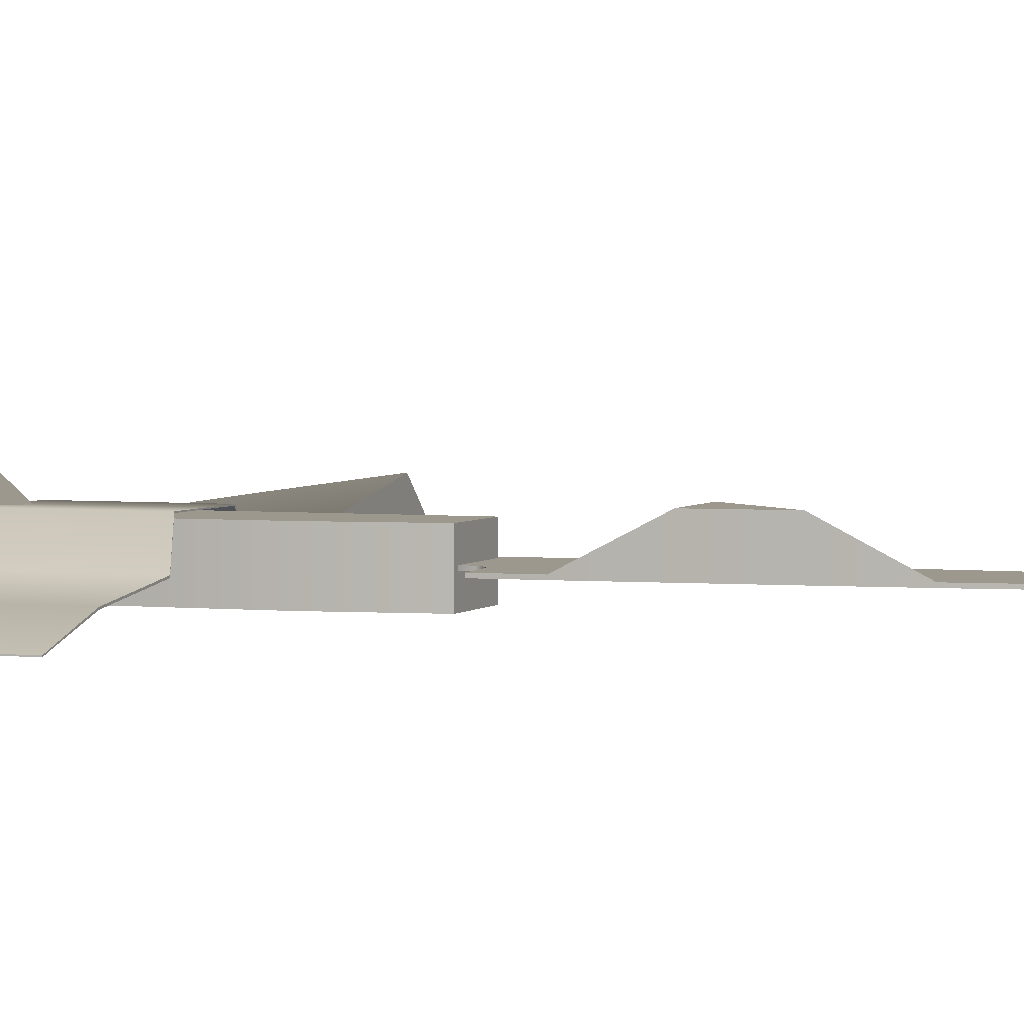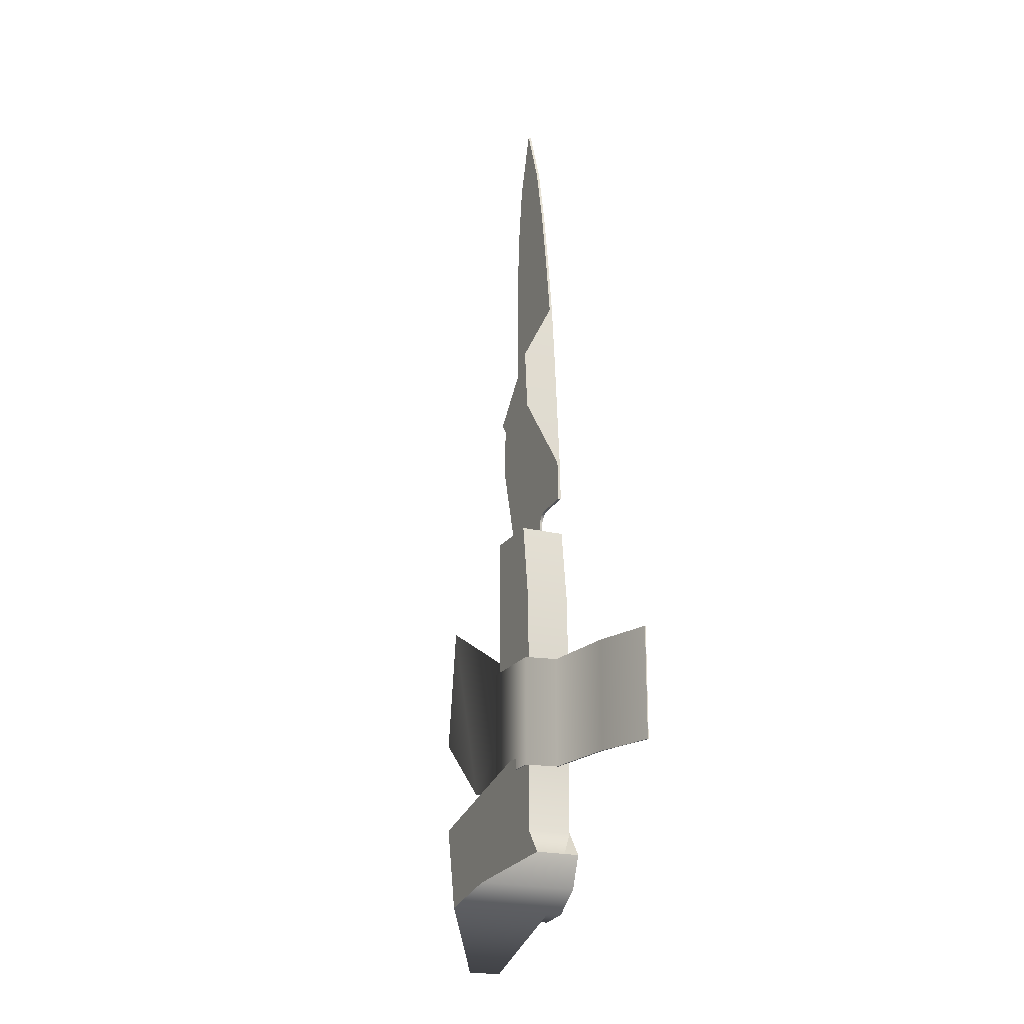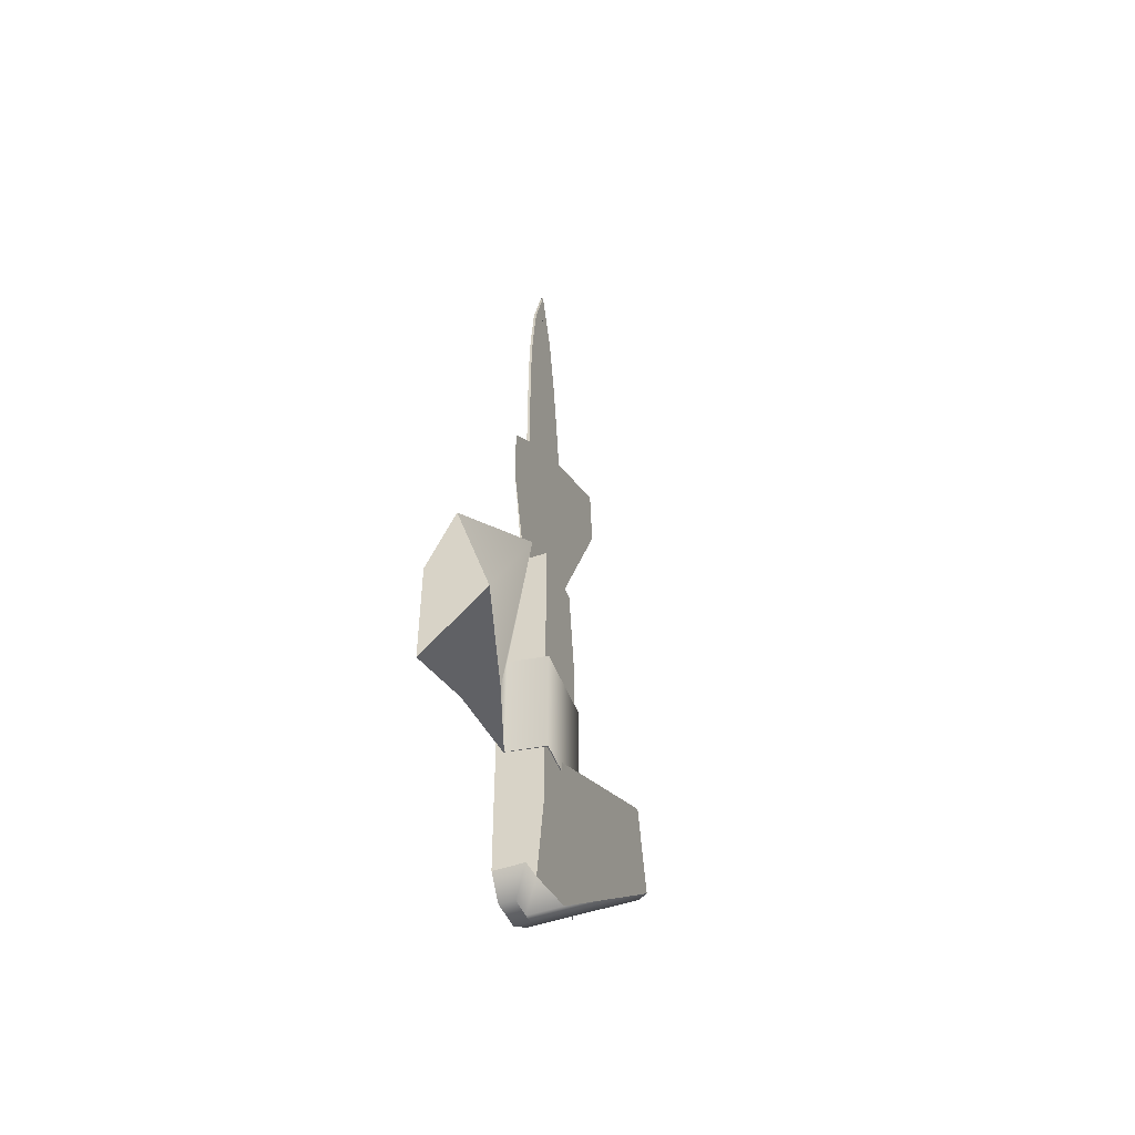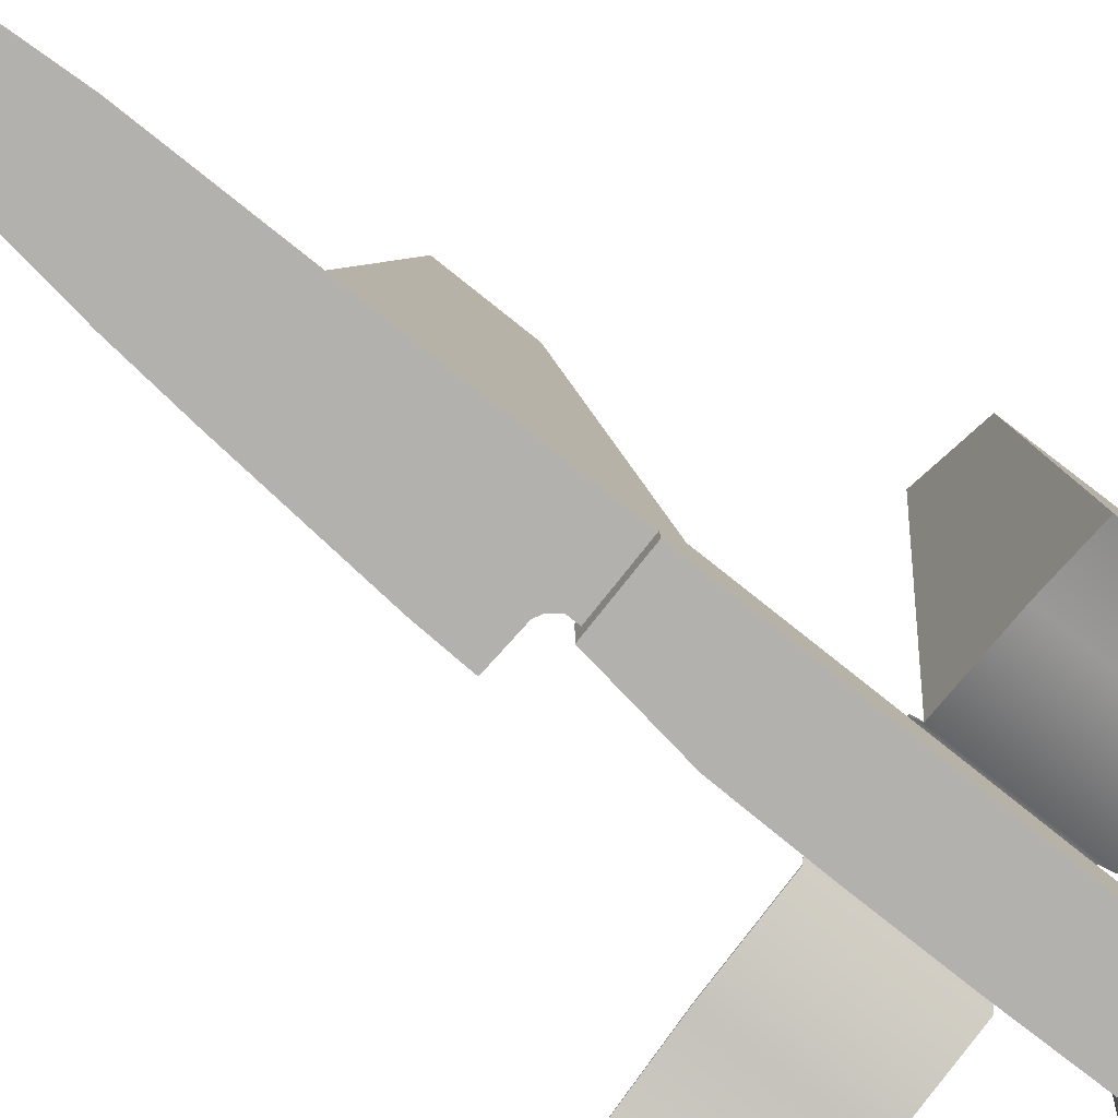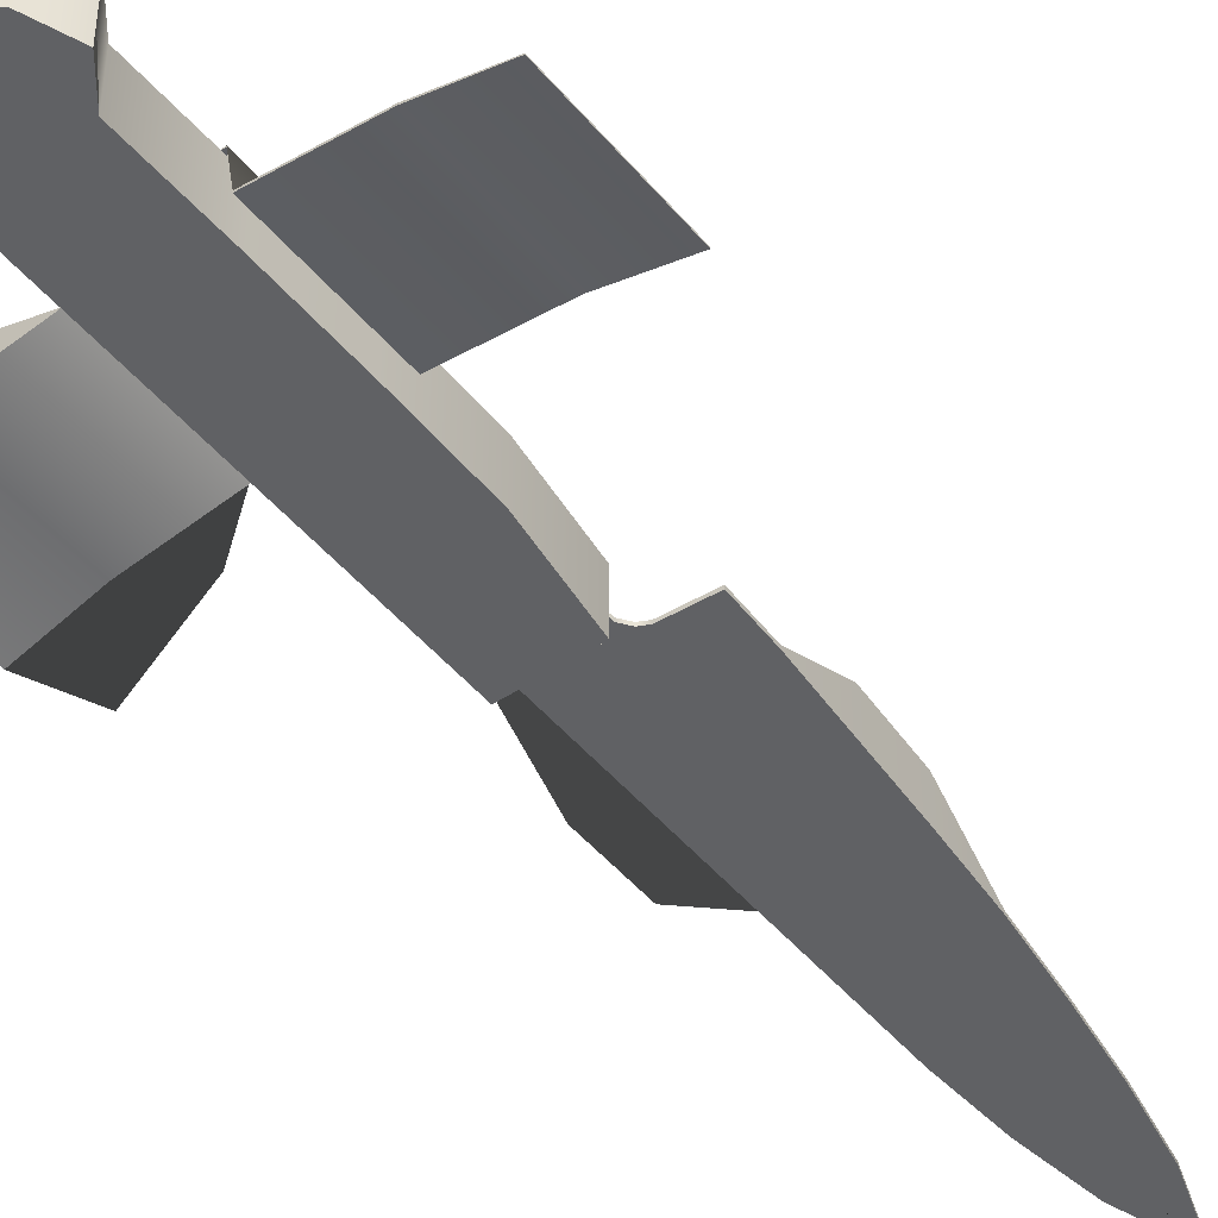
<metadata>
{"format":"obj","ext":"obj","renderer":"f3d","projection":"perspective","resolution":1024,"background":"white","views":[{"elev":3.2,"azim":-69.5,"up":"+Y"},{"elev":-20.8,"azim":-114.4,"up":"+Z"},{"elev":-49.8,"azim":110.7,"up":"+Z"},{"elev":-79.3,"azim":51.5,"up":"+Y"},{"elev":-46.9,"azim":-142.7,"up":"+Y"}]}
</metadata>
<code>
g default1
v -0.7771 0.8442 -0.25
v -0.7771 0.8442 0.25
v -0.7771 0.8482 -0.25
v -0.7771 0.8482 0.25
v -0.5103 0.93 -0.25
v -0.5103 0.93 0.25
v -0.1543 0.9744 -0.25
v -0.1543 0.9744 0.25
v -0.13 1.116 -0.25
v -0.13 1.116 0.25
v 0.2031 1.116 -0.25
v 0.2031 1.116 0.25
v 0.2301 0.9487 -0.25
v 0.2301 0.9487 0.25
v 0.5524 1.064 -0.25
v 0.5524 1.178 0.5363
v 0.7967 1.11 0.03629
v 0.7967 0.9572 0.5363
v 0.7967 0.8312 -0.25
v 0.7967 0.8312 0.25
v 0.5524 0.9055 -0.25
v 0.5524 0.9055 0.25
v 0.2291 0.945 -0.25
v 0.2291 0.945 0.25
v 0.1991 1.113 -0.25
v 0.1991 1.113 0.25
v -0.13 1.113 -0.25
v -0.13 1.113 0.25
v -0.1543 0.9679 -0.25
v -0.1543 0.9679 0.25
v -0.5103 0.9236 -0.25
v -0.5103 0.9236 0.25
v -0.2059 0.9 -0.6506
v -0.1212 0.9 -0.54
v -0.1262 0.9 -0.18
v -0.1262 0.9 0.18
v -0.1212 0.9 0.54
v -0.07116 0.9 0.9
v -0.2059 0.9667 -0.6506
v -0.1212 0.9667 -0.54
v -0.1262 0.9667 -0.18
v -0.1262 0.9667 0.18
v -0.1212 0.9667 0.54
v -0.07116 0.9667 0.9
v -0.2059 1.033 -0.6506
v -0.1212 1.033 -0.54
v -0.1262 1.033 -0.18
v -0.1262 1.033 0.18
v -0.1212 1.033 0.54
v -0.07116 1.033 0.9
v -0.2059 1.1 -0.6506
v -0.1212 1.1 -0.54
v -0.1262 1.1 -0.18
v -0.1262 1.1 0.18
v -0.1212 1.1 0.54
v -0.07116 1.1 0.9
v -0.1511 1.338 -0.7928
v -0.0262 1.1 -0.54
v -0.0262 1.1 -0.18
v -0.0262 1.1 0.18
v -0.0262 1.1 0.54
v -0.0262 1.1 0.9
v -0.02352 1.413 -0.8875
v 0.0488 1.413 -0.54
v 0.0488 1.1 -0.18
v 0.0488 1.1 0.18
v 0.0488 1.1 0.54
v 0.0488 1.1 0.9
v 0.2719 1.209 -1.119
v 0.1238 1.1 -0.54
v 0.1238 1.1 -0.18
v 0.1238 1.1 0.18
v 0.1238 1.1 0.54
v 0.1238 1.1 0.9
v 0.3444 1.134 -1.022
v 0.1988 1.1 -0.54
v 0.1988 1.1 -0.18
v 0.1988 1.1 0.18
v 0.1988 1.1 0.54
v 0.1988 1.1 0.9
v 0.1963 1.033 -0.8027
v 0.1988 1.033 -0.54
v 0.1988 1.033 -0.18
v 0.1988 1.033 0.18
v 0.1988 1.033 0.54
v 0.1988 1.033 0.9
v 0.1963 0.9667 -0.8027
v 0.1988 0.9667 -0.54
v 0.1988 0.9667 -0.18
v 0.1988 0.9667 0.18
v 0.1988 0.9667 0.54
v 0.1988 0.9667 0.9
v 0.1963 0.9 -0.8027
v 0.1988 0.9 -0.54
v 0.1988 0.9 -0.18
v 0.1988 0.9 0.18
v 0.1988 0.9 0.54
v 0.1988 0.9 0.9
v 0.1238 0.9 -0.9
v 0.1238 0.9 -0.54
v 0.1238 0.9 -0.18
v 0.1238 0.9 0.18
v 0.1238 0.9 0.54
v 0.1238 0.9 0.9
v -0.02352 0.9 -0.8875
v 0.0488 0.9 -0.54
v 0.0488 0.9 -0.18
v 0.0488 0.9 0.18
v 0.0488 0.9 0.54
v 0.0488 0.9 0.9
v -0.1511 0.9 -0.7928
v -0.0262 0.9 -0.54
v -0.0262 0.9 -0.18
v -0.0262 0.9 0.18
v -0.0262 0.9 0.54
v -0.0262 0.9 0.9
v 0.1238 0.9667 0.9
v 0.0488 0.9667 0.9
v -0.0262 0.9667 0.9
v 0.1238 1.033 0.9
v 0.0488 1.033 0.9
v -0.0262 1.033 0.9
v 0.1238 0.9667 -0.9
v -0.02352 0.9667 -0.8875
v -0.1511 0.9667 -0.7928
v 0.2719 1.068 -1.119
v -0.02352 1.033 -0.8875
v -0.1511 1.033 -0.7928
v -0.2593 0.994 0.9972
v -0.2518 0.994 1.183
v -0.2296 0.994 1.461
v -0.2073 0.994 1.739
v -0.1813 0.994 2.017
v -0.1444 0.994 2.295
v -0.1007 0.994 2.573
v -0.044 0.994 2.851
v 0.0538 0.994 3.129
v -0.2593 1.006 0.9972
v -0.2518 1.006 1.183
v -0.2296 1.152 1.461
v -0.2073 1.152 1.739
v -0.1813 1.006 2.017
v -0.1444 1.006 2.295
v -0.1007 1.006 2.573
v -0.044 1.006 2.851
v 0.0538 1.006 3.129
v -0.1023 1.006 0.9876
v 0.05389 1.006 1.183
v 0.05389 1.152 1.461
v 0.05389 1.006 1.739
v 0.05389 1.006 2.017
v 0.05389 1.006 2.295
v 0.05389 1.006 2.573
v 0.05389 1.006 2.851
v 0.05389 1.006 3.129
v -0.07453 1.006 0.9734
v 0.0549 1.006 1.183
v 0.0549 1.006 1.461
v 0.0549 1.006 1.739
v 0.0549 1.006 2.017
v 0.0549 1.006 2.295
v 0.0549 1.006 2.573
v 0.0549 1.006 2.851
v 0.0549 1.006 3.129
v -0.05077 1.006 0.9409
v 0.05612 1.006 1.183
v 0.05612 1.006 1.461
v 0.05612 1.006 1.739
v 0.05612 1.006 2.017
v 0.05612 1.006 2.295
v 0.05612 1.006 2.573
v 0.05612 1.006 2.851
v 0.05612 1.006 3.129
v -0.04903 1.006 0.7771
v 0.0563 1.006 1.183
v 0.2092 1.006 1.595
v 0.0563 1.006 1.739
v 0.0563 1.006 2.017
v 0.0563 1.006 2.295
v 0.0563 1.006 2.573
v 0.0563 1.006 2.851
v 0.0563 1.006 3.129
v 0.1927 1.006 0.7771
v 0.3456 1.006 1.317
v 0.3456 1.006 1.595
v 0.1927 1.006 1.739
v 0.1927 1.006 2.017
v 0.1927 1.006 2.295
v 0.1779 1.006 2.573
v 0.1407 1.006 2.851
v 0.05546 1.006 3.129
v 0.1927 0.994 0.7771
v 0.1927 0.994 1.183
v 0.1927 0.994 1.461
v 0.1927 0.994 1.739
v 0.1927 0.994 2.017
v 0.1927 0.994 2.295
v 0.1779 0.994 2.573
v 0.1407 0.994 2.851
v 0.05546 0.994 3.129
v -0.04903 0.994 0.7771
v 0.0563 0.994 1.183
v 0.0563 0.994 1.461
v 0.0563 0.994 1.739
v 0.0563 0.994 2.017
v 0.0563 0.994 2.295
v 0.0563 0.994 2.573
v 0.0563 0.994 2.851
v 0.0563 0.994 3.129
v -0.05077 0.994 0.9409
v 0.05612 0.994 1.183
v 0.05612 0.994 1.461
v 0.05612 0.994 1.739
v 0.05612 0.994 2.017
v 0.05612 0.994 2.295
v 0.05612 0.994 2.573
v 0.05612 0.994 2.851
v 0.05612 0.994 3.129
v -0.07453 0.994 0.9734
v 0.0549 0.994 1.183
v 0.0549 0.994 1.461
v 0.0549 0.994 1.739
v 0.0549 0.994 2.017
v 0.0549 0.994 2.295
v 0.0549 0.994 2.573
v 0.0549 0.994 2.851
v 0.0549 0.994 3.129
v -0.1023 0.994 0.9876
v 0.05389 0.994 1.183
v 0.05389 0.994 1.461
v 0.05389 0.994 1.739
v 0.05389 0.994 2.017
v 0.05389 0.994 2.295
v 0.05389 0.994 2.573
v 0.05389 0.994 2.851
v 0.05389 0.994 3.129
g initialShadingGroup initialShadingGroup1 pCube1 polySurface1
f 1 2 3
f 3 2 4
f 3 4 5
f 5 4 6
f 5 6 7
f 7 6 8
f 7 8 9
f 9 8 10
f 9 10 11
f 11 10 12
f 11 12 13
f 13 12 14
f 13 14 15
f 15 14 16
f 15 16 17
f 17 16 18
f 17 18 19
f 19 18 20
f 19 20 21
f 21 20 22
f 21 22 23
f 23 22 24
f 23 24 25
f 25 24 26
f 25 26 27
f 27 26 28
f 27 28 29
f 29 28 30
f 29 30 31
f 31 30 32
f 31 32 1
f 1 32 2
f 20 18 22
f 22 18 16
f 24 22 14
f 14 22 16
f 24 14 26
f 26 14 12
f 28 26 10
f 10 26 12
f 30 28 8
f 8 28 10
f 32 30 6
f 6 30 8
f 2 32 4
f 4 32 6
f 19 21 17
f 17 21 15
f 21 23 15
f 15 23 13
f 23 25 13
f 13 25 11
f 27 9 25
f 25 9 11
f 29 7 27
f 27 7 9
f 31 5 29
f 29 5 7
f 1 3 31
f 31 3 5
g initialShadingGroup initialShadingGroup1 pCube2 polySurface1
f 33 34 39
f 39 34 40
f 34 35 40
f 40 35 41
f 35 36 41
f 41 36 42
f 36 37 42
f 42 37 43
f 37 38 43
f 43 38 44
f 39 40 45
f 45 40 46
f 40 41 46
f 46 41 47
f 41 42 47
f 47 42 48
f 42 43 48
f 48 43 49
f 43 44 49
f 49 44 50
f 45 46 51
f 51 46 52
f 46 47 52
f 52 47 53
f 47 48 53
f 53 48 54
f 48 49 54
f 54 49 55
f 49 50 55
f 55 50 56
f 52 58 51
f 51 58 57
f 53 59 52
f 52 59 58
f 53 54 59
f 59 54 60
f 54 55 60
f 60 55 61
f 55 56 61
f 61 56 62
f 58 64 57
f 57 64 63
f 58 59 64
f 64 59 65
f 59 60 65
f 65 60 66
f 60 61 66
f 66 61 67
f 61 62 67
f 67 62 68
f 63 64 69
f 69 64 70
f 64 65 70
f 70 65 71
f 65 66 71
f 71 66 72
f 66 67 72
f 72 67 73
f 67 68 73
f 73 68 74
f 69 70 75
f 75 70 76
f 70 71 76
f 76 71 77
f 71 72 77
f 77 72 78
f 72 73 78
f 78 73 79
f 73 74 79
f 79 74 80
f 75 76 81
f 81 76 82
f 76 77 82
f 82 77 83
f 77 78 83
f 83 78 84
f 78 79 84
f 84 79 85
f 79 80 85
f 85 80 86
f 81 82 87
f 87 82 88
f 82 83 88
f 88 83 89
f 83 84 89
f 89 84 90
f 84 85 90
f 90 85 91
f 85 86 91
f 91 86 92
f 87 88 93
f 93 88 94
f 88 89 94
f 94 89 95
f 89 90 95
f 95 90 96
f 90 91 96
f 96 91 97
f 91 92 97
f 97 92 98
f 94 100 93
f 93 100 99
f 94 95 100
f 100 95 101
f 95 96 101
f 101 96 102
f 96 97 102
f 102 97 103
f 97 98 103
f 103 98 104
f 100 106 99
f 99 106 105
f 100 101 106
f 106 101 107
f 101 102 107
f 107 102 108
f 102 103 108
f 108 103 109
f 103 104 109
f 109 104 110
f 105 106 111
f 111 106 112
f 106 107 112
f 112 107 113
f 107 108 113
f 113 108 114
f 108 109 114
f 114 109 115
f 109 110 115
f 115 110 116
f 111 112 33
f 33 112 34
f 112 113 34
f 34 113 35
f 113 114 35
f 35 114 36
f 115 37 114
f 114 37 36
f 116 38 115
f 115 38 37
f 104 98 117
f 117 98 92
f 110 104 118
f 118 104 117
f 116 110 119
f 119 110 118
f 38 116 44
f 44 116 119
f 117 92 120
f 120 92 86
f 118 117 121
f 121 117 120
f 119 118 122
f 122 118 121
f 44 119 50
f 50 119 122
f 120 86 74
f 74 86 80
f 121 120 68
f 68 120 74
f 122 121 62
f 62 121 68
f 50 122 56
f 56 122 62
f 93 99 87
f 87 99 123
f 99 105 123
f 123 105 124
f 105 111 124
f 124 111 125
f 111 33 125
f 125 33 39
f 87 123 81
f 81 123 126
f 123 124 126
f 126 124 127
f 124 125 127
f 127 125 128
f 125 39 128
f 128 39 45
f 81 126 75
f 75 126 69
f 126 127 69
f 69 127 63
f 127 128 63
f 63 128 57
f 128 45 57
f 57 45 51
g initialShadingGroup initialShadingGroup1 pCube3 polySurface1
f 129 130 138
f 138 130 139
f 130 131 139
f 139 131 140
f 131 132 140
f 140 132 141
f 132 133 141
f 141 133 142
f 133 134 142
f 142 134 143
f 134 135 143
f 143 135 144
f 135 136 144
f 144 136 145
f 136 137 145
f 145 137 146
f 138 139 147
f 147 139 148
f 139 140 148
f 148 140 149
f 140 141 149
f 149 141 150
f 141 142 150
f 150 142 151
f 142 143 151
f 151 143 152
f 143 144 152
f 152 144 153
f 144 145 153
f 153 145 154
f 155 154 146
f 145 146 154
f 157 156 148
f 147 148 156
f 148 149 157
f 157 149 158
f 149 150 158
f 158 150 159
f 150 151 159
f 159 151 160
f 151 152 160
f 160 152 161
f 152 153 161
f 161 153 162
f 153 154 162
f 162 154 163
f 154 155 163
f 163 155 164
f 166 165 157
f 156 157 165
f 157 158 166
f 166 158 167
f 158 159 167
f 167 159 168
f 159 160 168
f 168 160 169
f 160 161 169
f 169 161 170
f 161 162 170
f 170 162 171
f 162 163 171
f 171 163 172
f 163 164 172
f 172 164 173
f 175 174 166
f 165 166 174
f 166 167 175
f 175 167 176
f 167 168 176
f 176 168 177
f 168 169 177
f 177 169 178
f 169 170 178
f 178 170 179
f 170 171 179
f 179 171 180
f 171 172 180
f 180 172 181
f 172 173 181
f 181 173 182
f 174 175 183
f 183 175 184
f 175 176 184
f 184 176 185
f 176 177 185
f 185 177 186
f 177 178 186
f 186 178 187
f 178 179 187
f 187 179 188
f 180 189 179
f 179 189 188
f 181 190 180
f 180 190 189
f 190 181 191
f 181 182 191
f 183 184 192
f 192 184 193
f 184 185 193
f 193 185 194
f 185 186 194
f 194 186 195
f 186 187 195
f 195 187 196
f 187 188 196
f 196 188 197
f 188 189 197
f 197 189 198
f 189 190 198
f 198 190 199
f 190 191 199
f 199 191 200
f 193 202 192
f 192 202 201
f 193 194 202
f 202 194 203
f 194 195 203
f 203 195 204
f 195 196 204
f 204 196 205
f 196 197 205
f 205 197 206
f 197 198 206
f 206 198 207
f 198 199 207
f 207 199 208
f 199 200 208
f 200 209 208
f 202 211 201
f 201 211 210
f 202 203 211
f 211 203 212
f 203 204 212
f 212 204 213
f 204 205 213
f 213 205 214
f 205 206 214
f 214 206 215
f 206 207 215
f 215 207 216
f 207 208 216
f 216 208 217
f 208 209 217
f 217 209 218
f 211 220 210
f 210 220 219
f 211 212 220
f 220 212 221
f 212 213 221
f 221 213 222
f 213 214 222
f 222 214 223
f 214 215 223
f 223 215 224
f 215 216 224
f 224 216 225
f 216 217 225
f 225 217 226
f 217 218 226
f 226 218 227
f 220 229 219
f 219 229 228
f 220 221 229
f 229 221 230
f 221 222 230
f 230 222 231
f 222 223 231
f 231 223 232
f 223 224 232
f 232 224 233
f 224 225 233
f 233 225 234
f 225 226 234
f 234 226 235
f 226 227 235
f 235 227 236
f 229 130 228
f 228 130 129
f 230 131 229
f 229 131 130
f 231 132 230
f 230 132 131
f 232 133 231
f 231 133 132
f 233 134 232
f 232 134 133
f 234 135 233
f 233 135 134
f 235 136 234
f 234 136 135
f 236 137 235
f 235 137 136
f 209 200 182
f 182 200 191
f 218 209 173
f 173 209 182
f 227 218 164
f 164 218 173
f 236 227 155
f 155 227 164
f 137 236 146
f 146 236 155
f 192 201 183
f 183 201 174
f 201 210 174
f 174 210 165
f 210 219 165
f 165 219 156
f 219 228 156
f 156 228 147
f 228 129 147
f 147 129 138

</code>
